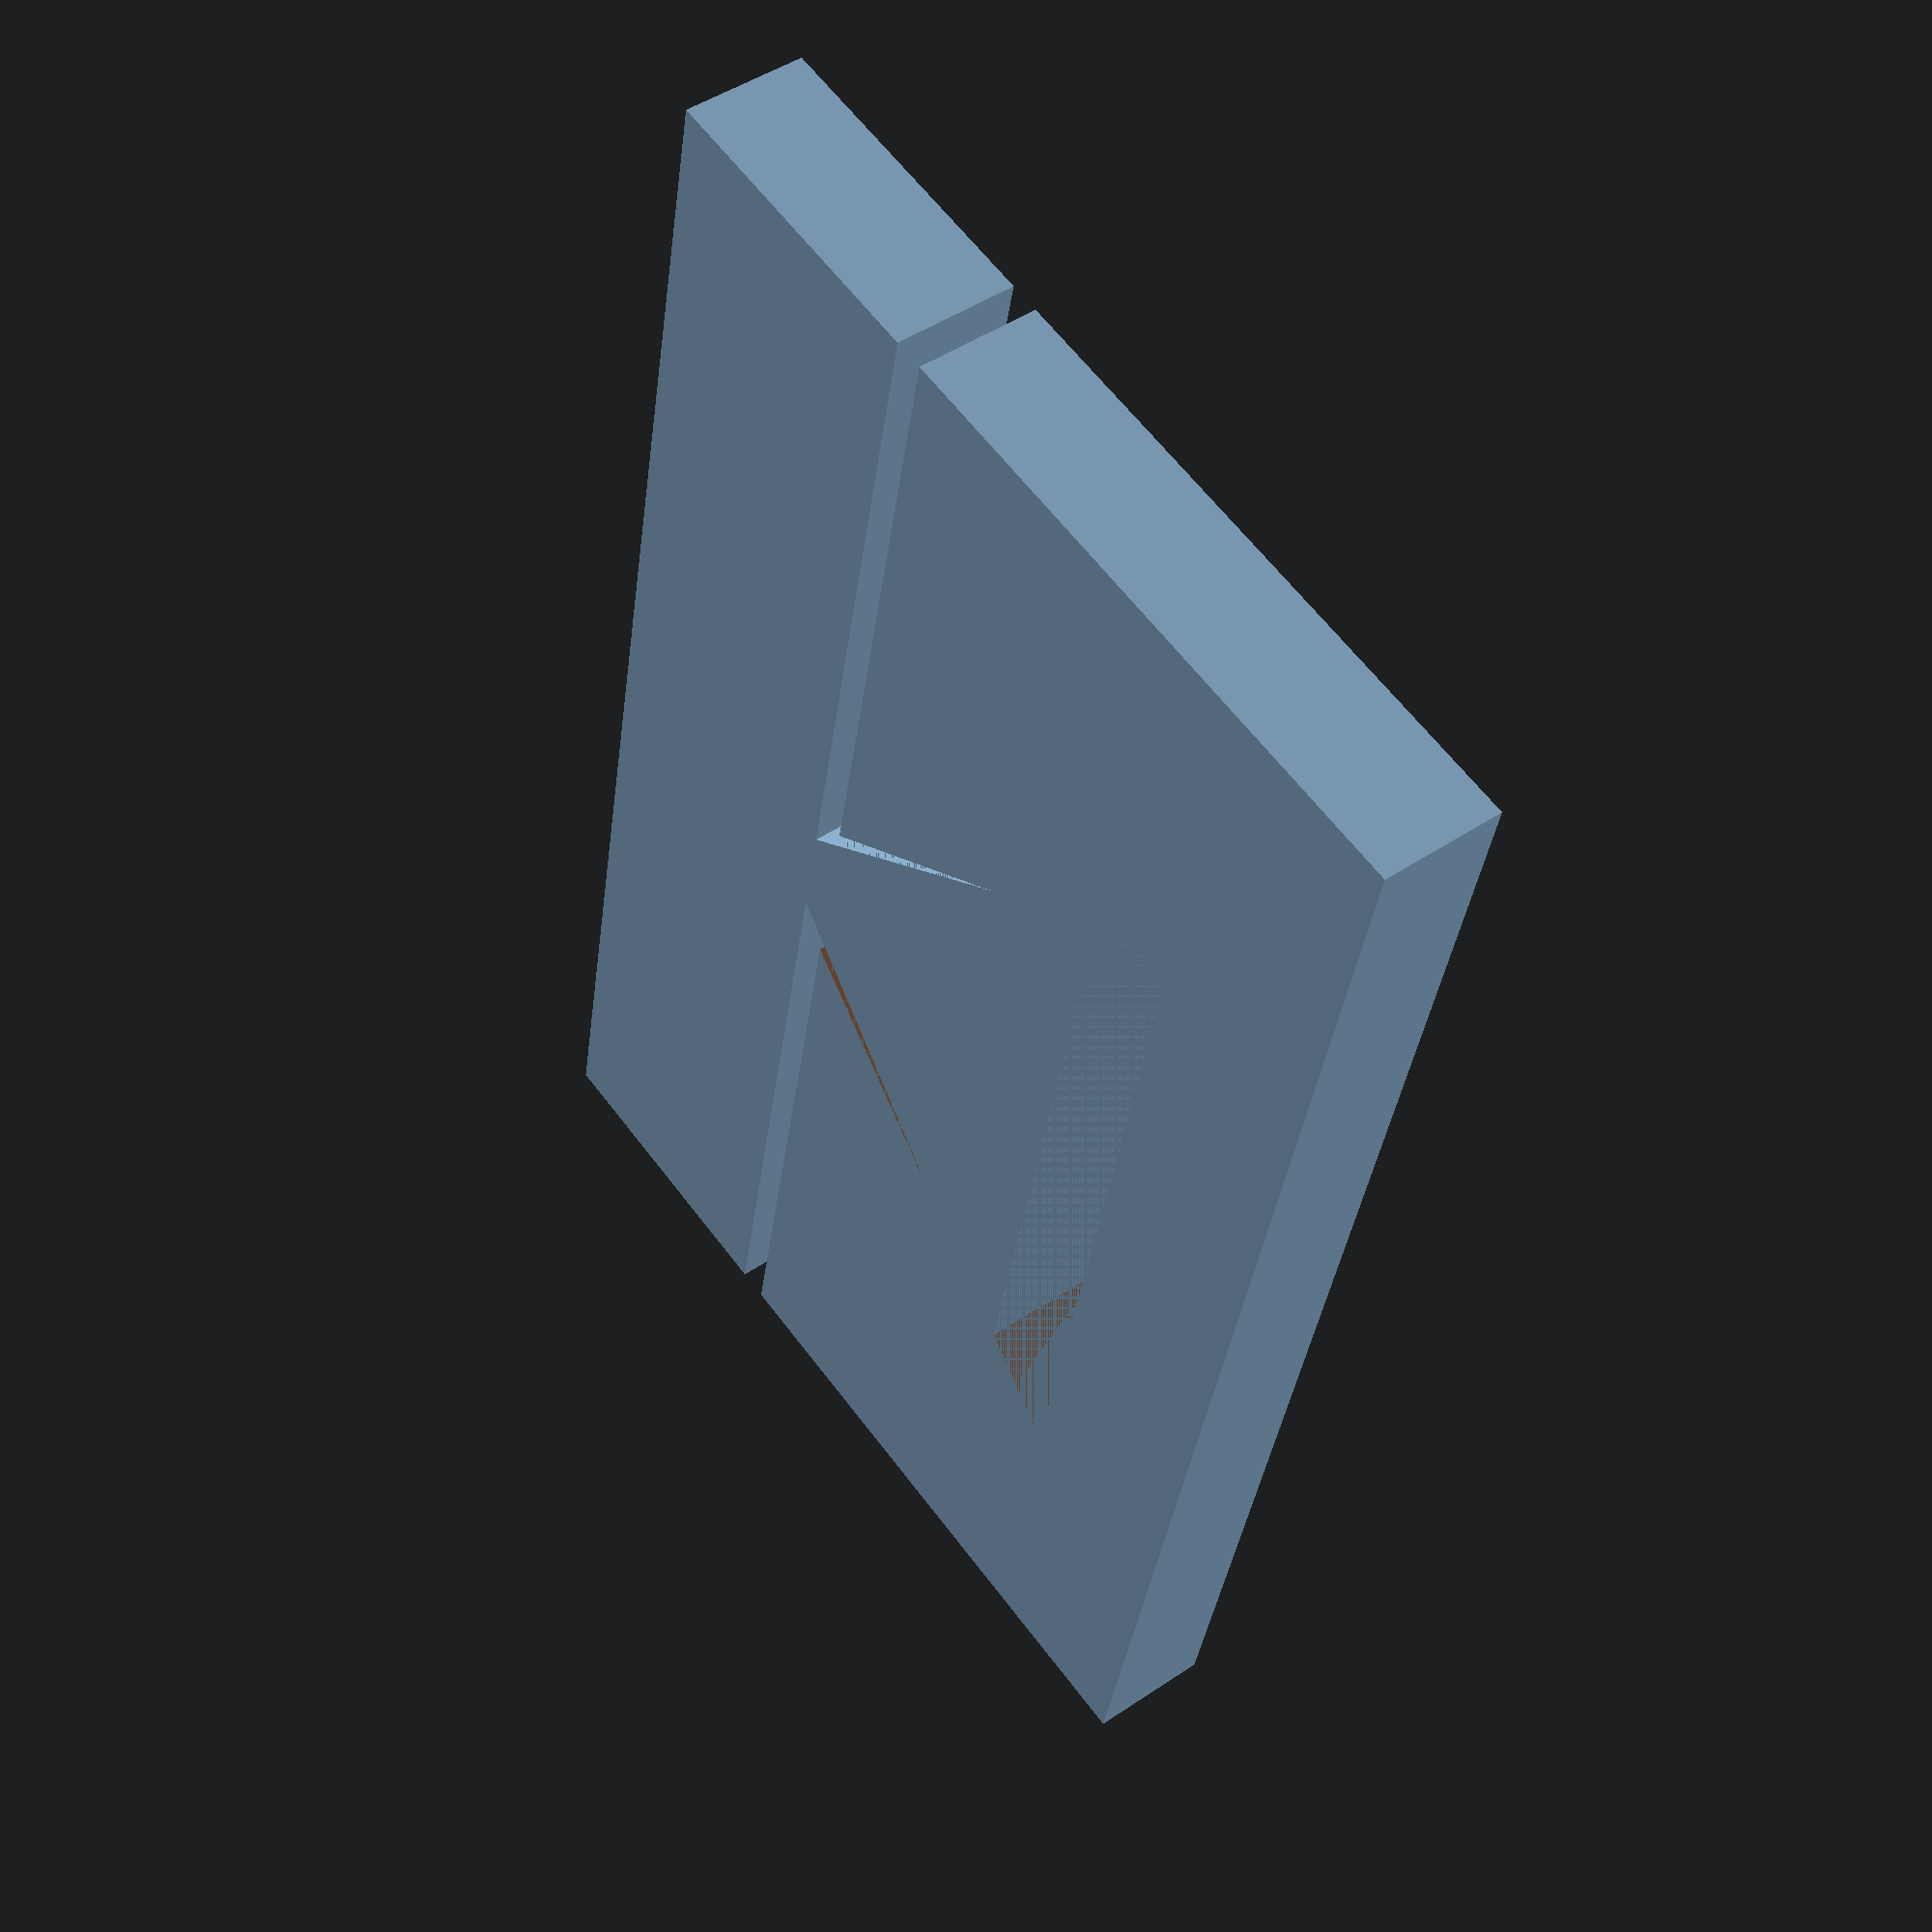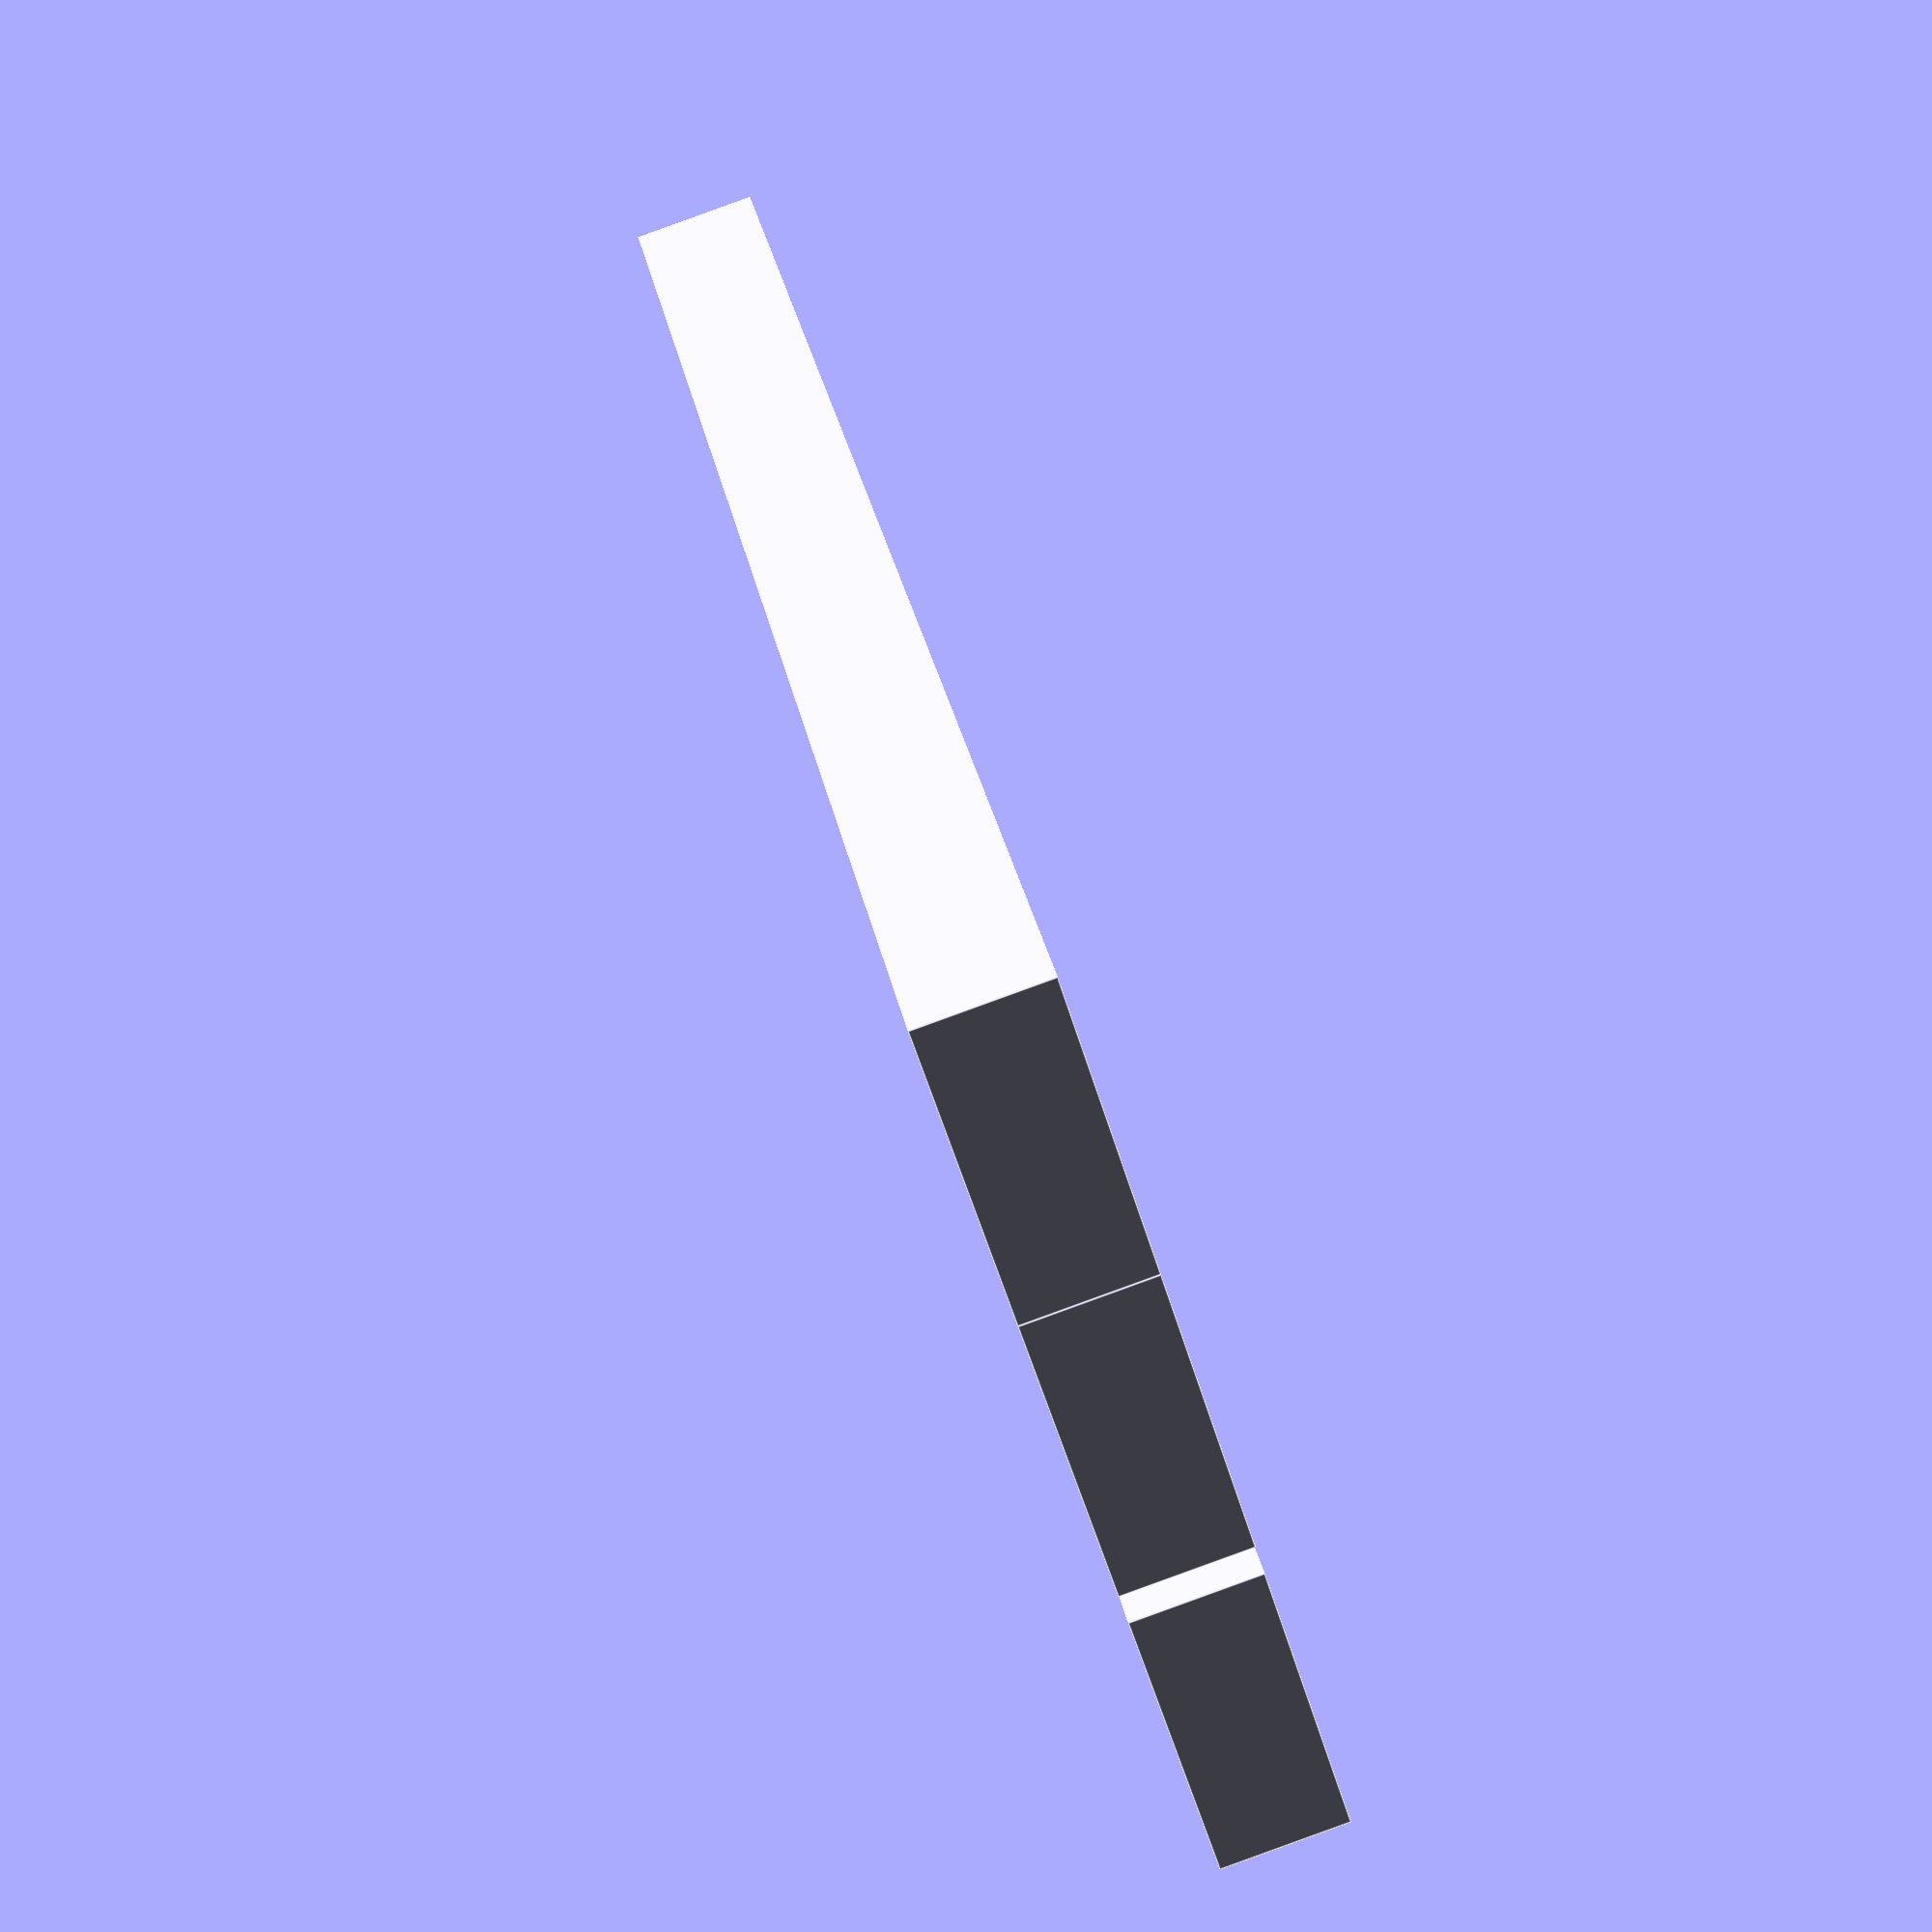
<openscad>




union() {
	difference() {
		union() {
			translate(v = [0, 0, 1.0000000000]) {
				cube(center = true, size = [25, 5, 2]);
			}
			translate(v = [0, -5, 0]) {
				translate(v = [0, 0, 1.0000000000]) {
					cube(center = true, size = [25, 5, 2]);
				}
			}
		}
		translate(v = [0, -4.5000000000, 0]) {
			translate(v = [-7.0000000000, 0, 0]) {
				linear_extrude(height = 2) {
					polygon(points = [[0, 0], [14, 0], [7.0000000000, 9]]);
				}
			}
		}
	}
	translate(v = [0, 5.5000000000, 0]) {
		rotate(a = [0, 0, 180]) {
			union() {
				translate(v = [0, 0, 1.0000000000]) {
					cube(center = true, size = [25, 5, 2]);
				}
				translate(v = [0, 5, 0]) {
					rotate(a = [0, 0, 180]) {
						translate(v = [0, -3.5000000000, 0]) {
							translate(v = [-6.0000000000, 0, 0]) {
								linear_extrude(height = 2) {
									polygon(points = [[0, 0], [12, 0], [6.0000000000, 7]]);
								}
							}
						}
					}
				}
			}
		}
	}
}

</openscad>
<views>
elev=313.3 azim=78.6 roll=232.5 proj=p view=wireframe
elev=270.4 azim=124.2 roll=70.1 proj=p view=edges
</views>
